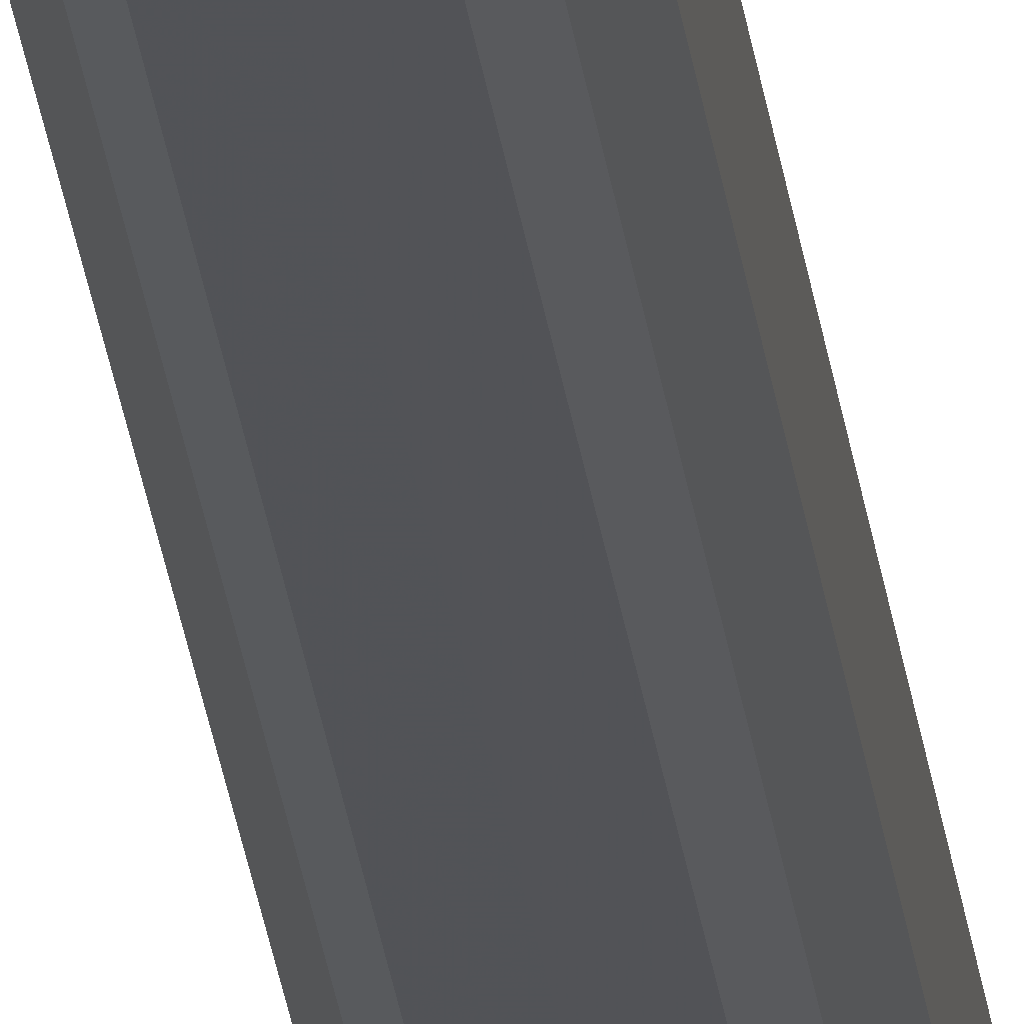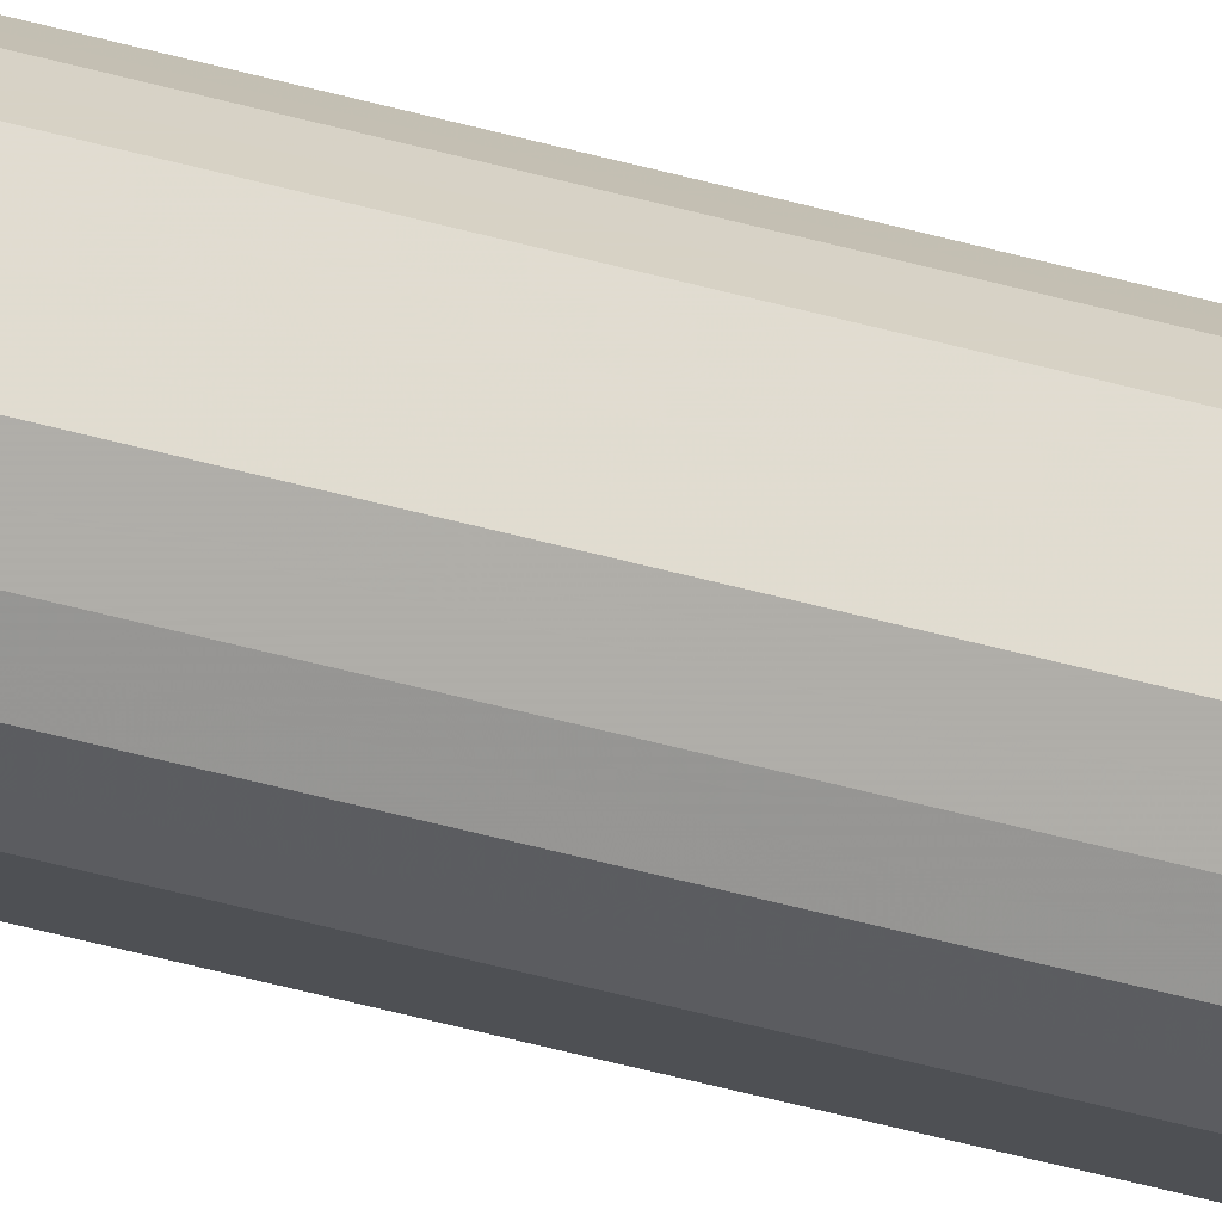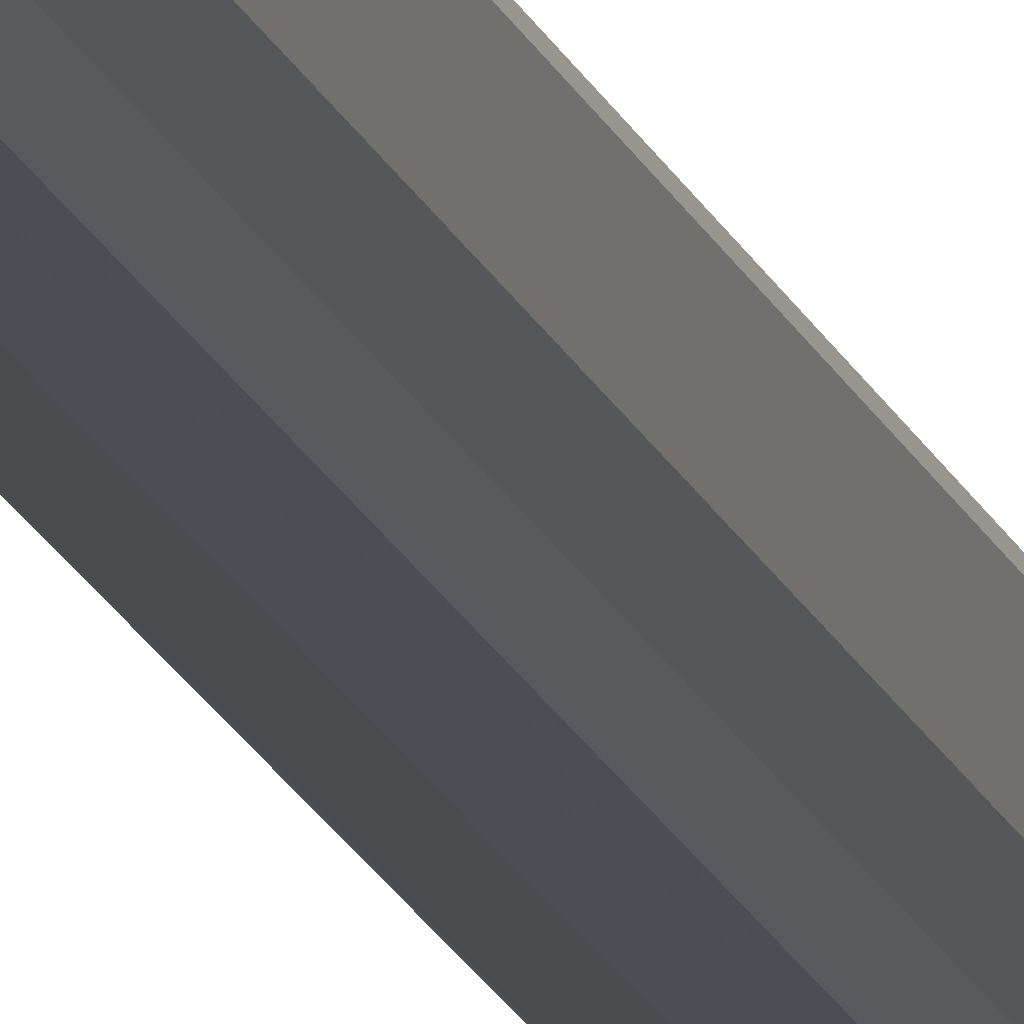
<metadata>
{"format":"obj","ext":"obj","renderer":"f3d","projection":"perspective","resolution":1024,"background":"white","views":[{"elev":-21.7,"azim":5.5,"up":"+Z"},{"elev":-27.4,"azim":63.1,"up":"+Z"},{"elev":-13.5,"azim":-167.4,"up":"+Z"}]}
</metadata>
<code>
o 30681
v 2200 1909 8.101
v 2200 1909 8.084
v 2200 1913 8.101
v 2200 1909 8.07
v 2200 1913 8.084
v 2200 1909 8.118
v 2200 1913 8.118
v 2200 1909 8.06
v 2200 1913 8.07
v 2200 1909 8.133
v 2200 1913 8.133
v 2200 1909 8.057
v 2200 1913 8.06
v 2200 1909 8.142
v 2200 1913 8.142
v 2200 1909 8.06
v 2200 1913 8.057
v 2200 1909 8.146
v 2200 1913 8.146
v 2200 1909 8.07
v 2200 1913 8.06
v 2200 1909 8.142
v 2200 1913 8.142
v 2200 1909 8.084
v 2200 1913 8.07
v 2200 1909 8.133
v 2200 1913 8.133
v 2200 1909 8.101
v 2200 1913 8.084
v 2200 1909 8.118
v 2200 1913 8.118
v 2200 1913 8.101
v 2200 1913 8.101
v 2200 1909 8.084
v 2200 1913 8.084
v 2200 1909 8.07
v 2200 1913 8.07
v 2200 1913 8.118
v 2200 1909 8.101
v 2200 1913 8.133
v 2200 1909 8.118
v 2200 1909 8.06
v 2200 1913 8.06
v 2200 1913 8.142
v 2200 1909 8.133
v 2200 1913 8.146
v 2200 1909 8.142
v 2200 1909 8.057
v 2200 1913 8.057
v 2200 1913 8.142
v 2200 1909 8.146
v 2200 1913 8.133
v 2200 1909 8.142
v 2200 1909 8.06
v 2200 1913 8.06
v 2200 1913 8.118
v 2200 1909 8.133
v 2200 1913 8.101
v 2200 1909 8.118
v 2200 1909 8.07
v 2200 1913 8.07
v 2200 1913 8.084
v 2200 1909 8.101
v 2200 1909 8.084
v 2200 1909 8.101
v 2200 1909 8.084
v 2200 1909 8.101
v 2200 1909 8.07
v 2200 1909 8.118
v 2200 1909 8.06
v 2200 1909 8.133
v 2200 1909 8.057
v 2200 1909 8.142
v 2200 1909 8.06
v 2200 1909 8.146
v 2200 1909 8.07
v 2200 1909 8.142
v 2200 1909 8.084
v 2200 1909 8.133
v 2200 1909 8.101
v 2200 1909 8.118
v 2200 1913 8.101
v 2200 1913 8.101
v 2200 1913 8.084
v 2200 1913 8.118
v 2200 1913 8.07
v 2200 1913 8.133
v 2200 1913 8.06
v 2200 1913 8.142
v 2200 1913 8.057
v 2200 1913 8.146
v 2200 1913 8.06
v 2200 1913 8.142
v 2200 1913 8.07
v 2200 1913 8.133
v 2200 1913 8.084
v 2200 1913 8.118
v 2200 1913 8.101
f 1 2 3
f 2 4 5
f 6 1 7
f 4 8 9
f 10 6 11
f 8 12 13
f 14 10 15
f 12 16 17
f 18 14 19
f 16 20 21
f 22 18 23
f 20 24 25
f 26 22 27
f 24 28 29
f 30 26 31
f 28 30 32
f 33 34 35
f 35 36 37
f 38 39 33
f 40 41 38
f 37 42 43
f 44 45 40
f 46 47 44
f 43 48 49
f 50 51 46
f 52 53 50
f 49 54 55
f 56 57 52
f 58 59 56
f 55 60 61
f 62 63 58
f 61 64 62
f 65 66 67
f 65 68 66
f 65 67 69
f 65 70 68
f 65 69 71
f 65 72 70
f 65 71 73
f 65 74 72
f 65 73 75
f 65 76 74
f 65 75 77
f 65 78 76
f 65 77 79
f 65 80 78
f 65 79 81
f 65 81 80
f 82 83 84
f 82 85 83
f 82 84 86
f 82 87 85
f 82 86 88
f 82 89 87
f 82 88 90
f 82 91 89
f 82 90 92
f 82 93 91
f 82 92 94
f 82 95 93
f 82 94 96
f 82 97 95
f 82 96 98
f 82 98 97

</code>
